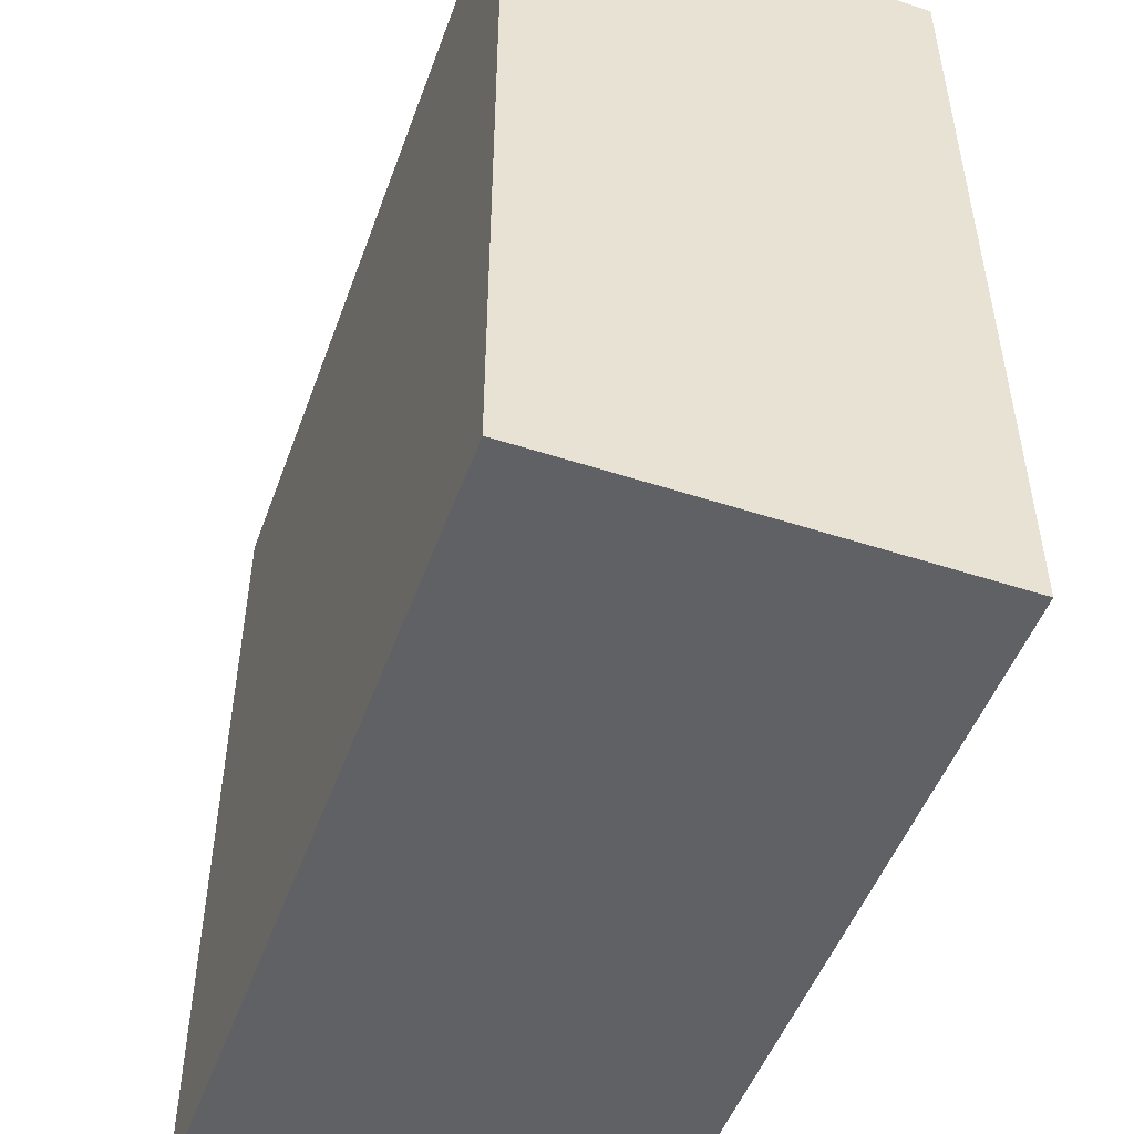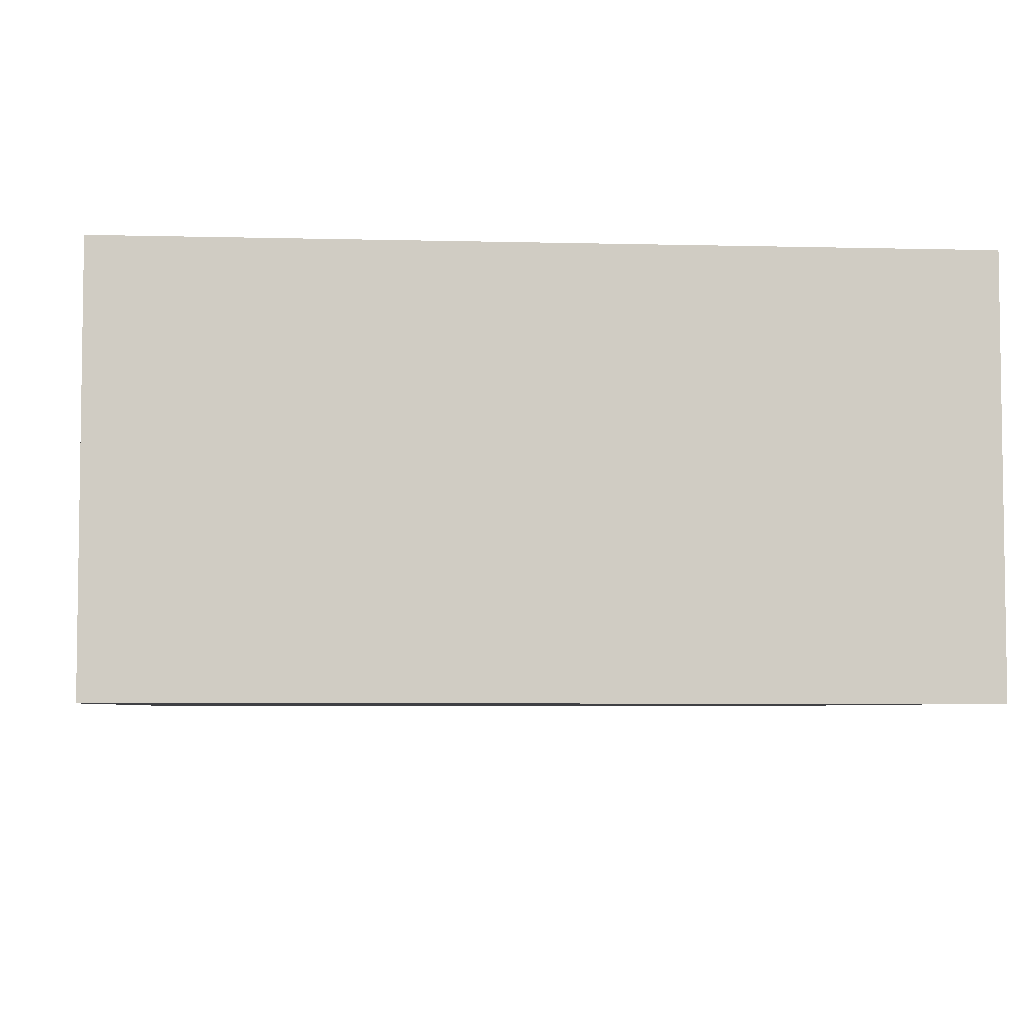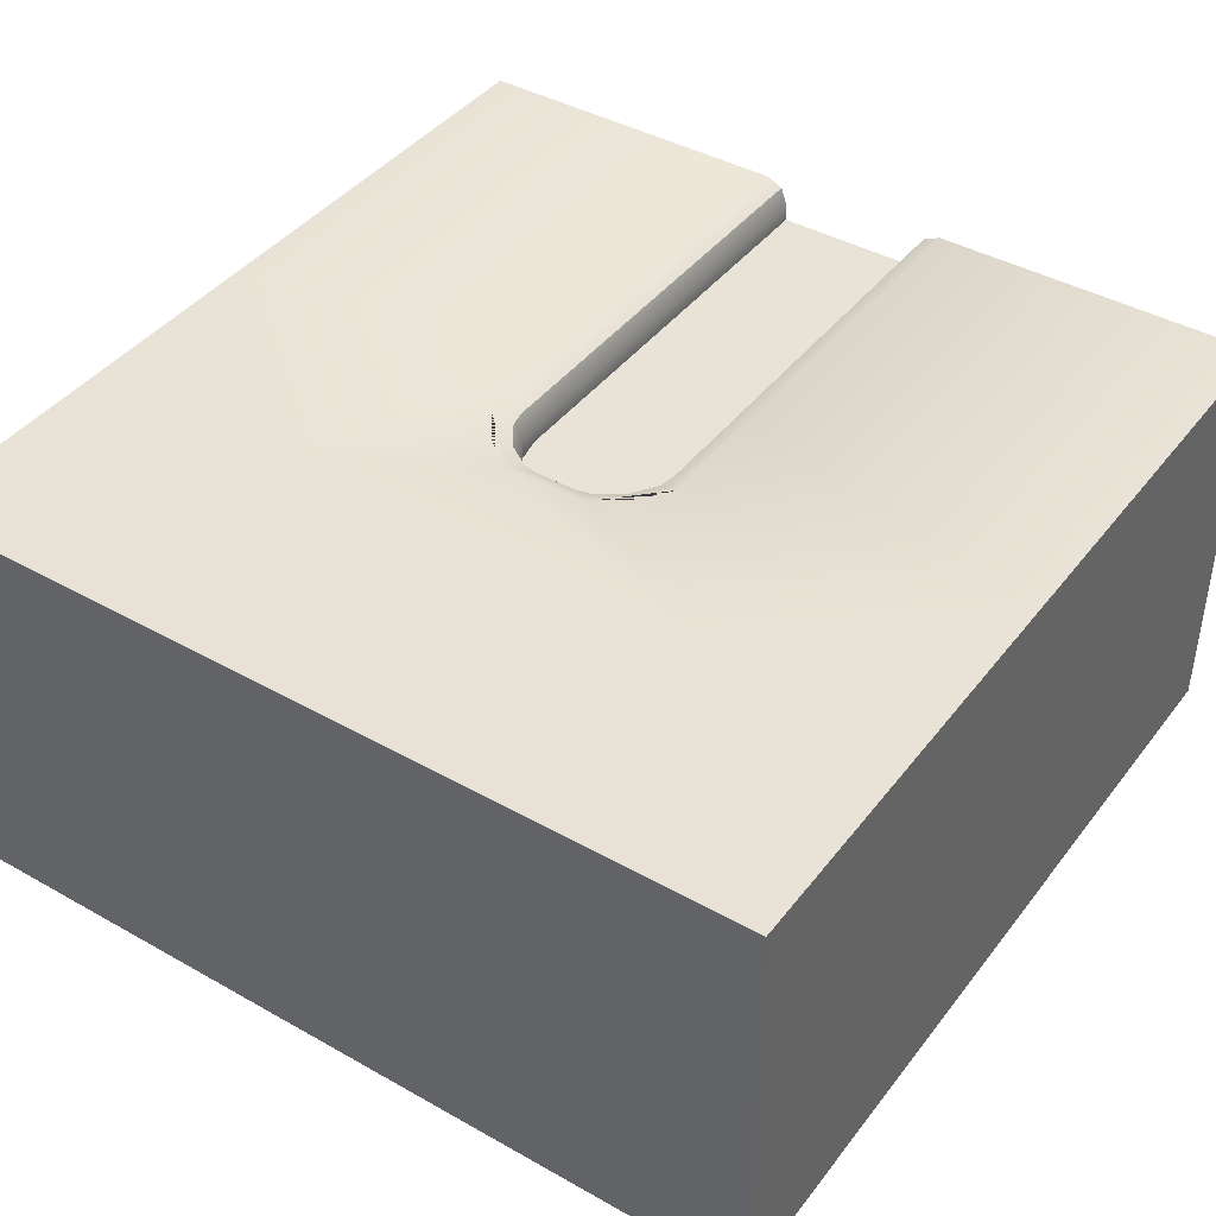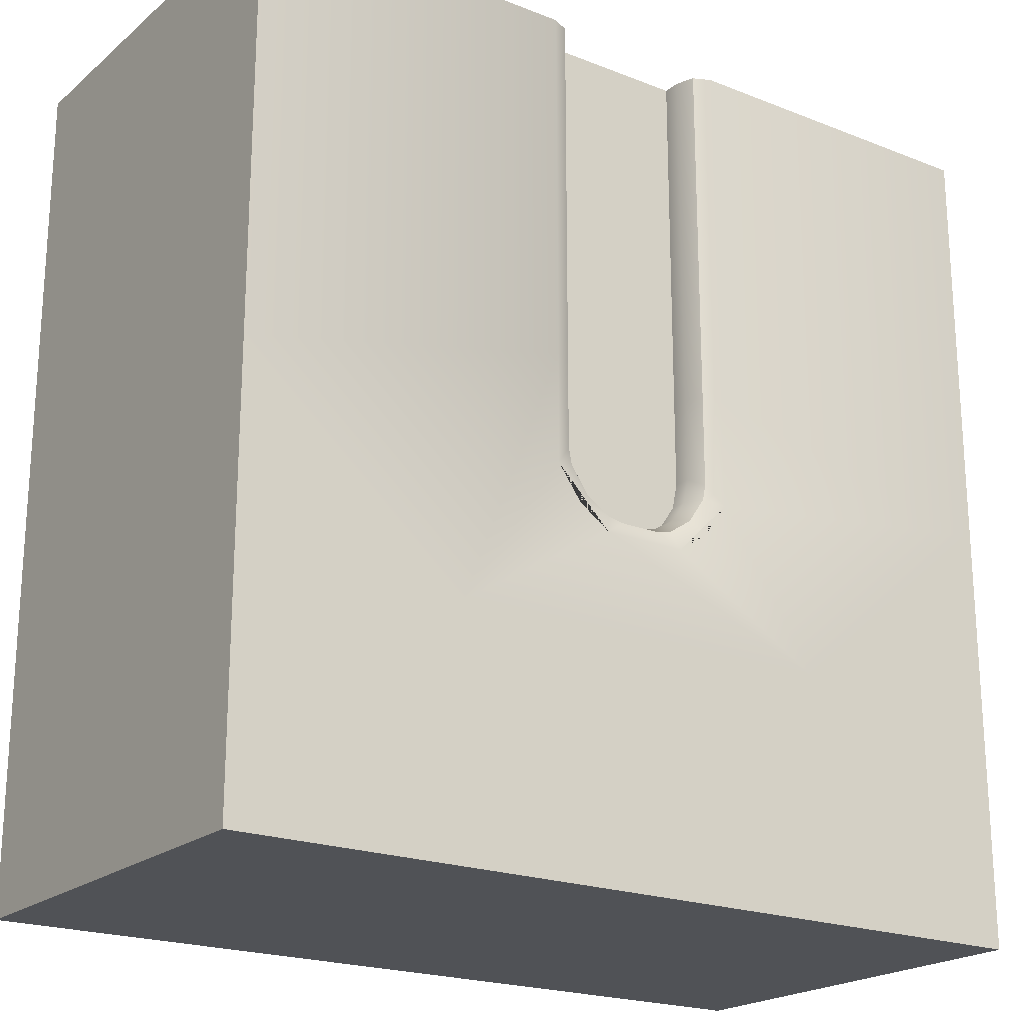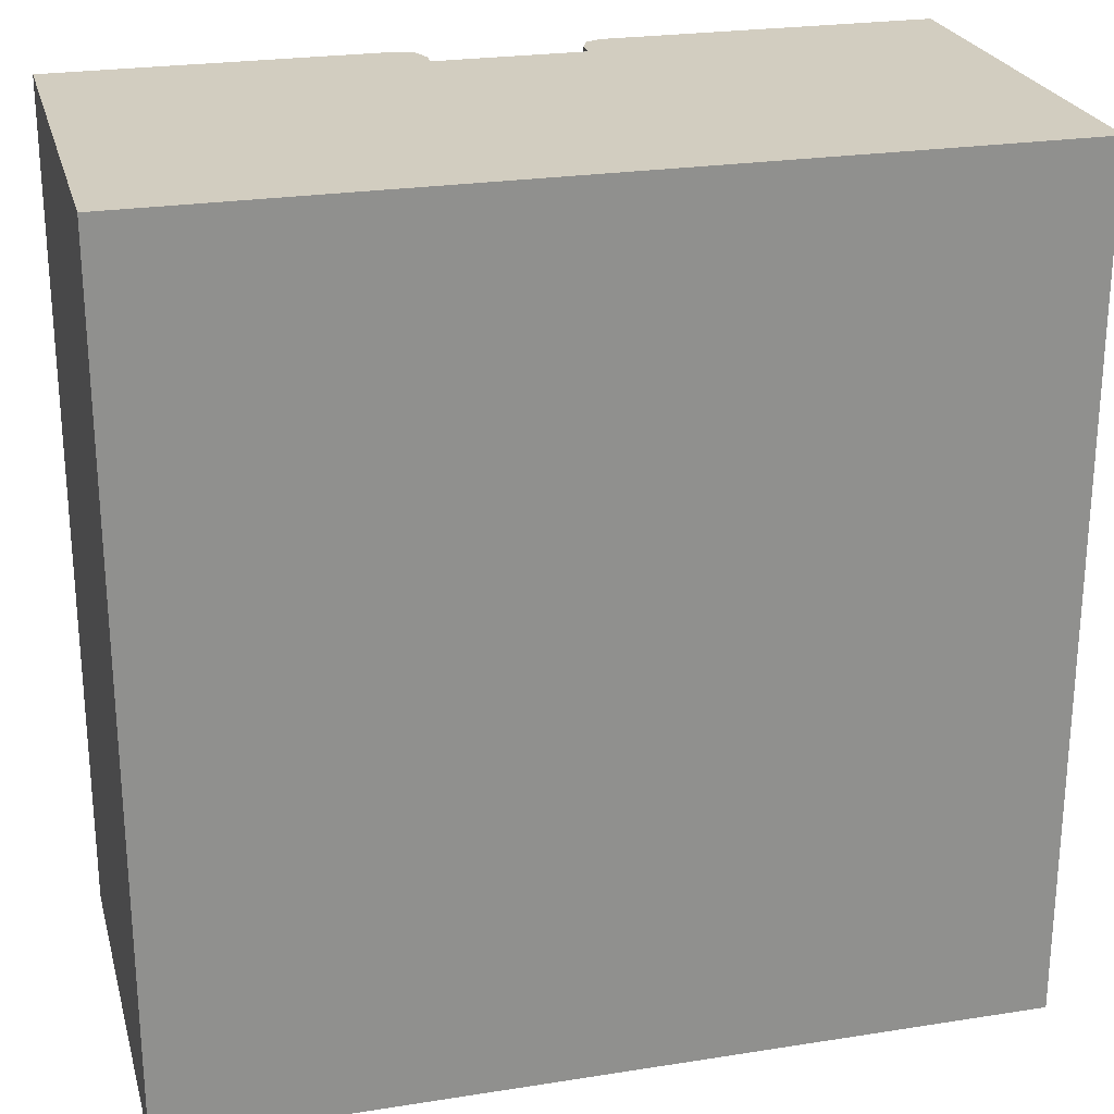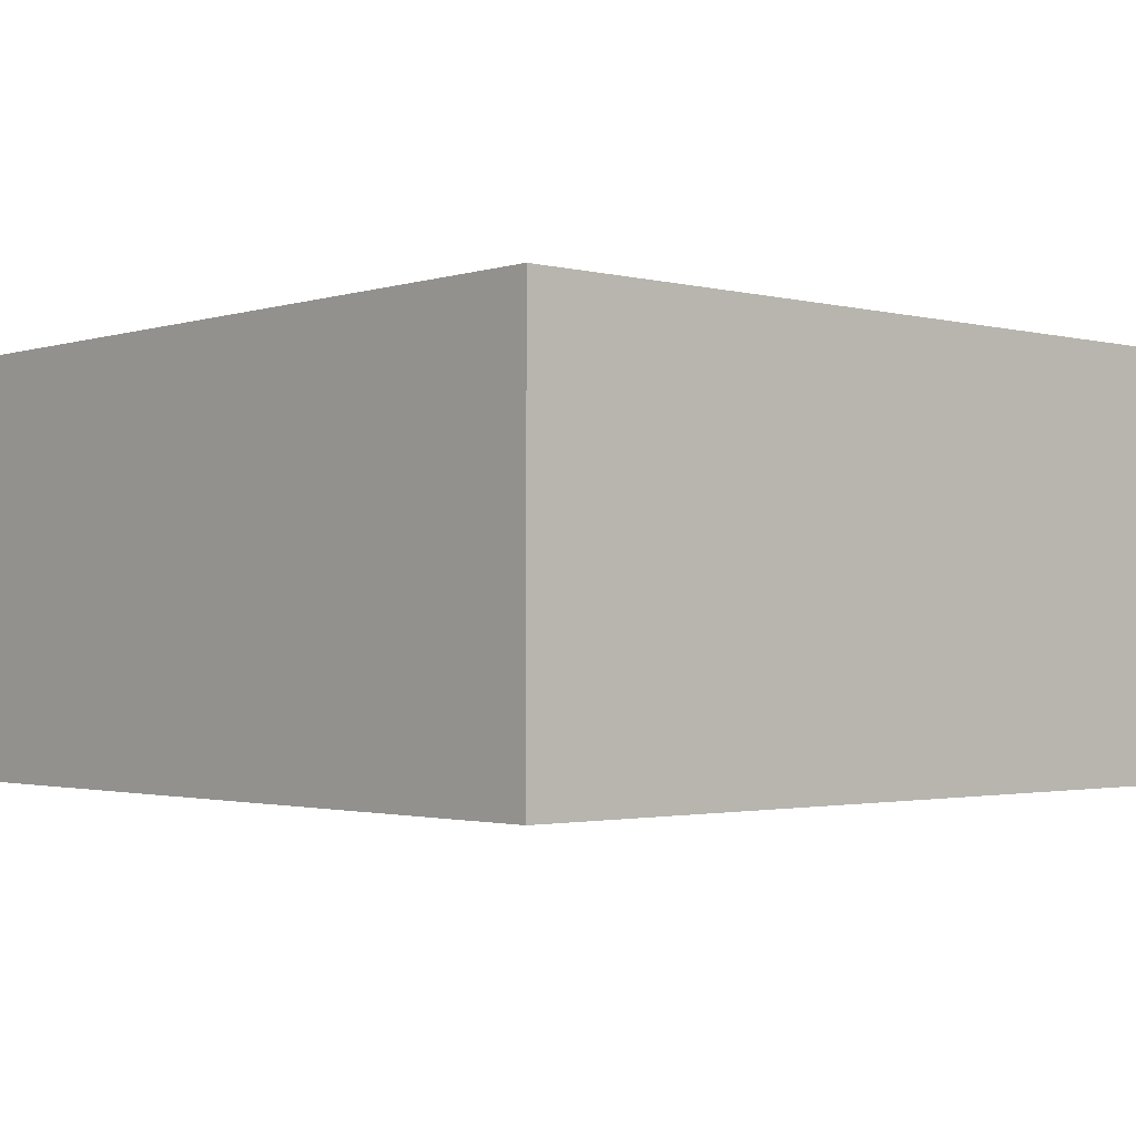
<metadata>
{"format":"obj","ext":"obj","renderer":"f3d","projection":"perspective","resolution":1024,"background":"white","views":[{"elev":-50.0,"azim":70.3,"up":"+Z"},{"elev":-5.1,"azim":175.4,"up":"+Y"},{"elev":41.7,"azim":-145.8,"up":"+Y"},{"elev":-21.0,"azim":144.9,"up":"+Z"},{"elev":24.5,"azim":-14.5,"up":"+Z"},{"elev":-1.8,"azim":-132.0,"up":"+Y"}]}
</metadata>
<code>
o square_sand_roadA_Cube.386
v -1 0.9 1
v -1 0.9 -1
v 1 0.9 1
v 1 0.9 -1
v -1 0 1
v -1 0 -1
v 1 0 -1
v 1 0 1
v -2e-06 0.9 -1
v 0.1732 0.9 1
v -0.1732 0.9 1
v -2e-06 0 1
v -2e-06 0 -1
v -1 0.9 -1e-06
v 1 0.9 -1e-06
v 1 0 -1e-06
v -1 0 -1e-06
v -0.1732 0.9 0.1732
v 0.1732 0.9 0.1732
v -2e-06 1 -1
v 1 1 -1e-06
v -1 1 -1e-06
v 1 1 -1
v -1 1 -1
v -1 1 1
v 1 1 1
v 0.1732 0.9 -0.02219
v 0.02219 0.9 -0.1732
v 0.1617 0.9 -0.07998
v 0.129 0.9 -0.129
v 0.07998 0.9 -0.1617
v -0.02219 0.9 -0.1732
v -0.1732 0.9 -0.02219
v -0.07998 0.9 -0.1617
v -0.129 0.9 -0.129
v -0.1617 0.9 -0.07998
v -0.4703 1 -0.4487
v 0.4703 1 -0.4487
v -0.1732 0.9396 0.1732
v -0.2285 1 0.1616
v -0.1894 0.9823 0.1698
v 0.2285 1 0.1616
v 0.1732 0.9396 0.1732
v 0.1894 0.9823 0.1698
v -0.1732 0.9396 1
v -0.2287 1 1
v -0.1895 0.9823 1
v 0.2287 1 1
v 0.1732 0.9396 1
v 0.1895 0.9823 1
v -0.2292 1 -0.09324
v -0.1732 0.9396 -0.02219
v -0.1892 0.9823 -0.04518
v -0.02219 0.9396 -0.1732
v -0.09899 1 -0.2237
v -0.04591 0.9823 -0.1878
v -0.1617 0.9396 -0.07998
v -0.1819 0.9823 -0.08169
v -0.129 0.9396 -0.129
v -0.1725 1 -0.1725
v -0.1417 0.9823 -0.1417
v -0.07998 0.9396 -0.1617
v -0.08433 0.9823 -0.1801
v 0.09899 1 -0.2237
v 0.02219 0.9396 -0.1732
v 0.0459 0.9823 -0.1878
v 0.1732 0.9396 -0.02219
v 0.2292 1 -0.09324
v 0.1892 0.9823 -0.04518
v 0.07998 0.9396 -0.1617
v 0.08432 0.9823 -0.1801
v 0.129 0.9396 -0.129
v 0.1725 1 -0.1725
v 0.1417 0.9823 -0.1417
v 0.1617 0.9396 -0.07998
v 0.1819 0.9823 -0.08169
v -2e-06 0 -1e-06
f 14 1 25 22
f 12 11 1 5
f 16 15 3 8
f 7 4 15 16
f 4 9 20 23
f 5 1 14 17
f 17 14 2 6
f 52 33 36 57
f 15 4 23 21
f 8 3 10 12
f 13 9 4 7
f 6 2 9 13
f 37 55 64 38
f 11 12 10
f 3 15 21 26
f 22 40 51 37
f 20 37 38
f 1 11 45 47 46 25
f 42 21 38 68
f 18 33 52 39
f 20 24 22 37
f 23 20 38 21
f 57 36 35 59
f 9 2 24 20
f 19 10 49 43
f 2 14 22 24
f 40 22 25 46
f 27 19 43 67
f 10 3 26 48 50 49
f 62 34 32 54
f 31 70 65 28
f 51 60 55 37
f 59 35 34 62
f 64 73 68 38
f 32 28 65 54
f 30 72 70 31
f 29 75 72 30
f 27 67 75 29
f 21 42 48 26
f 40 46 47 41
f 41 47 45 39
f 48 42 44 50
f 50 44 43 49
f 52 57 58 53
f 53 58 51
f 57 59 61 58
f 58 61 60 51
f 59 62 63 61
f 61 63 55 60
f 62 54 56 63
f 63 56 55
f 65 70 71 66
f 66 71 64
f 70 72 74 71
f 71 74 73 64
f 72 75 76 74
f 74 76 68 73
f 75 67 69 76
f 76 69 68
f 42 68 69 44
f 44 69 67 43
f 64 55 56 66
f 66 56 54 65
f 51 40 41 53
f 53 41 39 52
f 11 18 39 45
f 77 16 8 12
f 13 7 16 77
f 6 13 77 17
f 17 77 12 5
f 18 11 10 19
f 18 19 27 29 30 31 28 32 34 35 36 33

</code>
